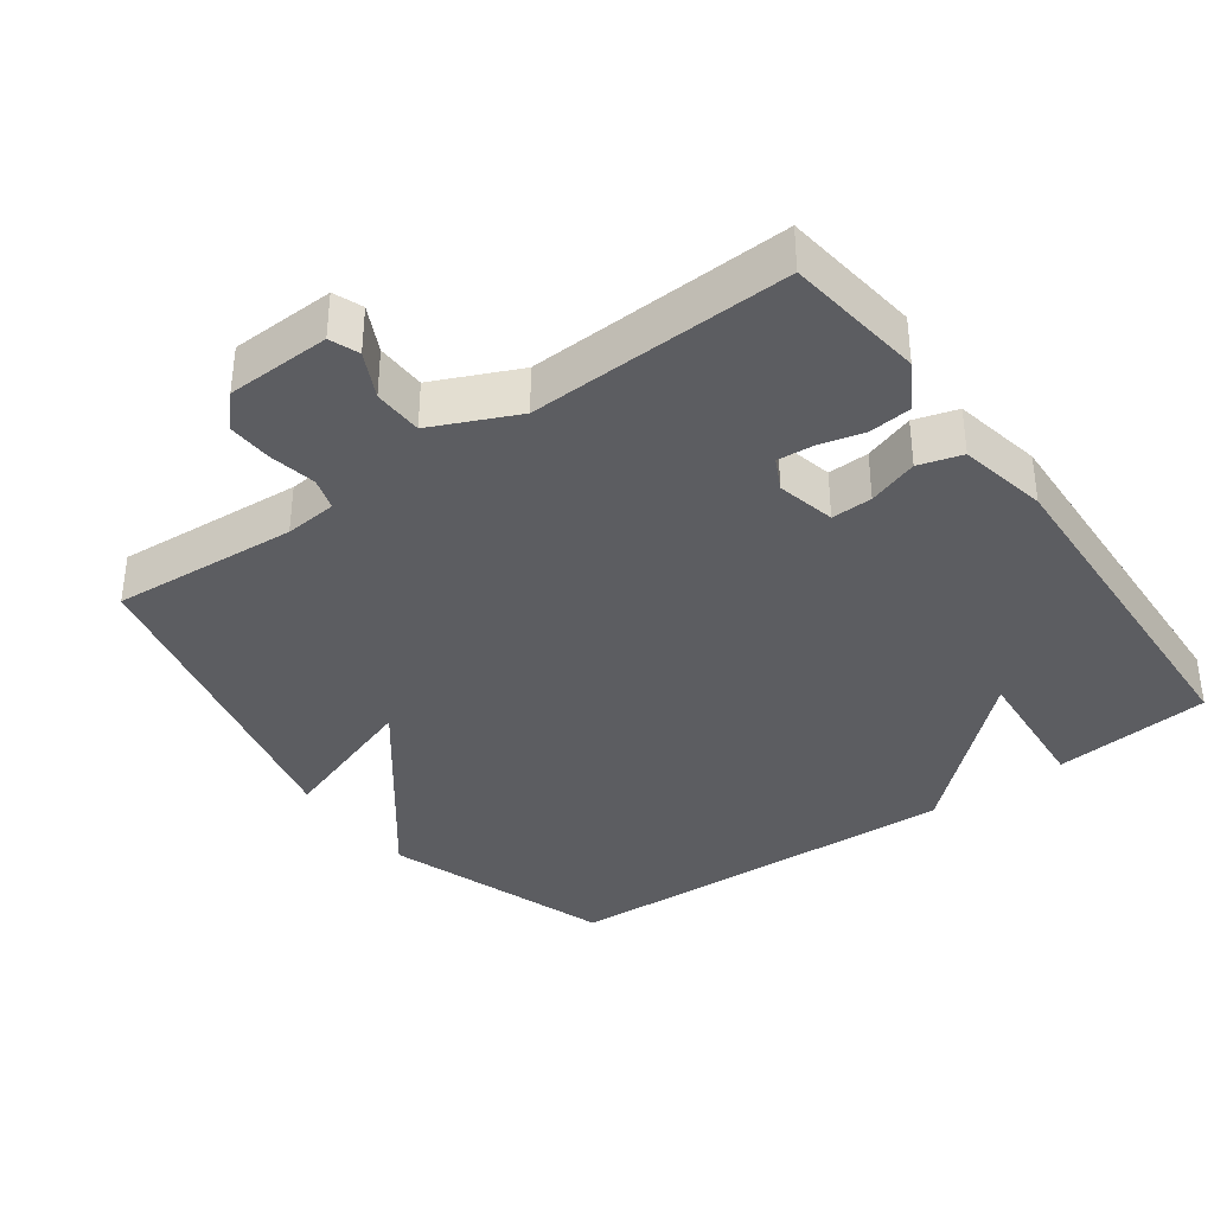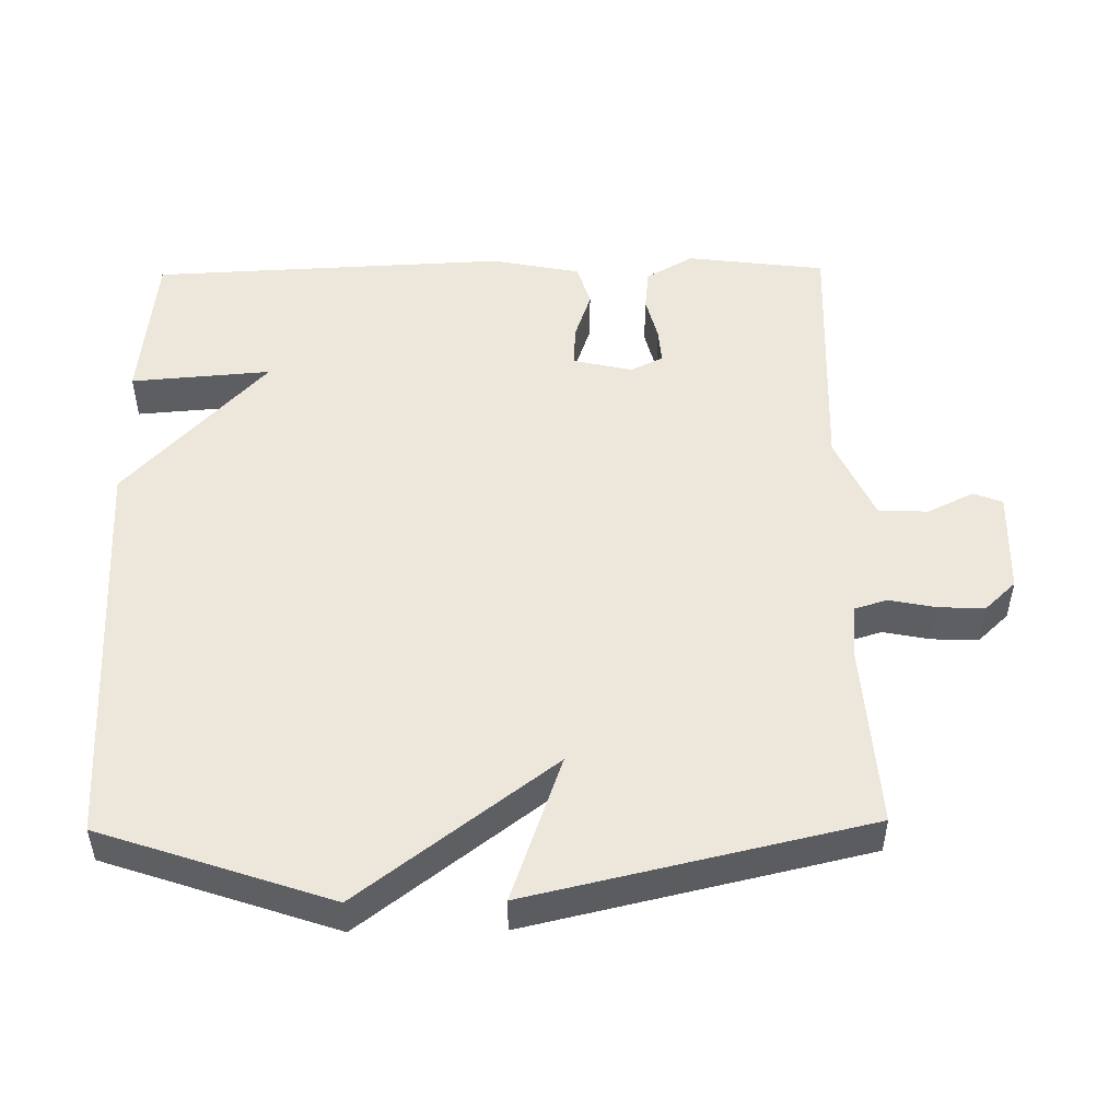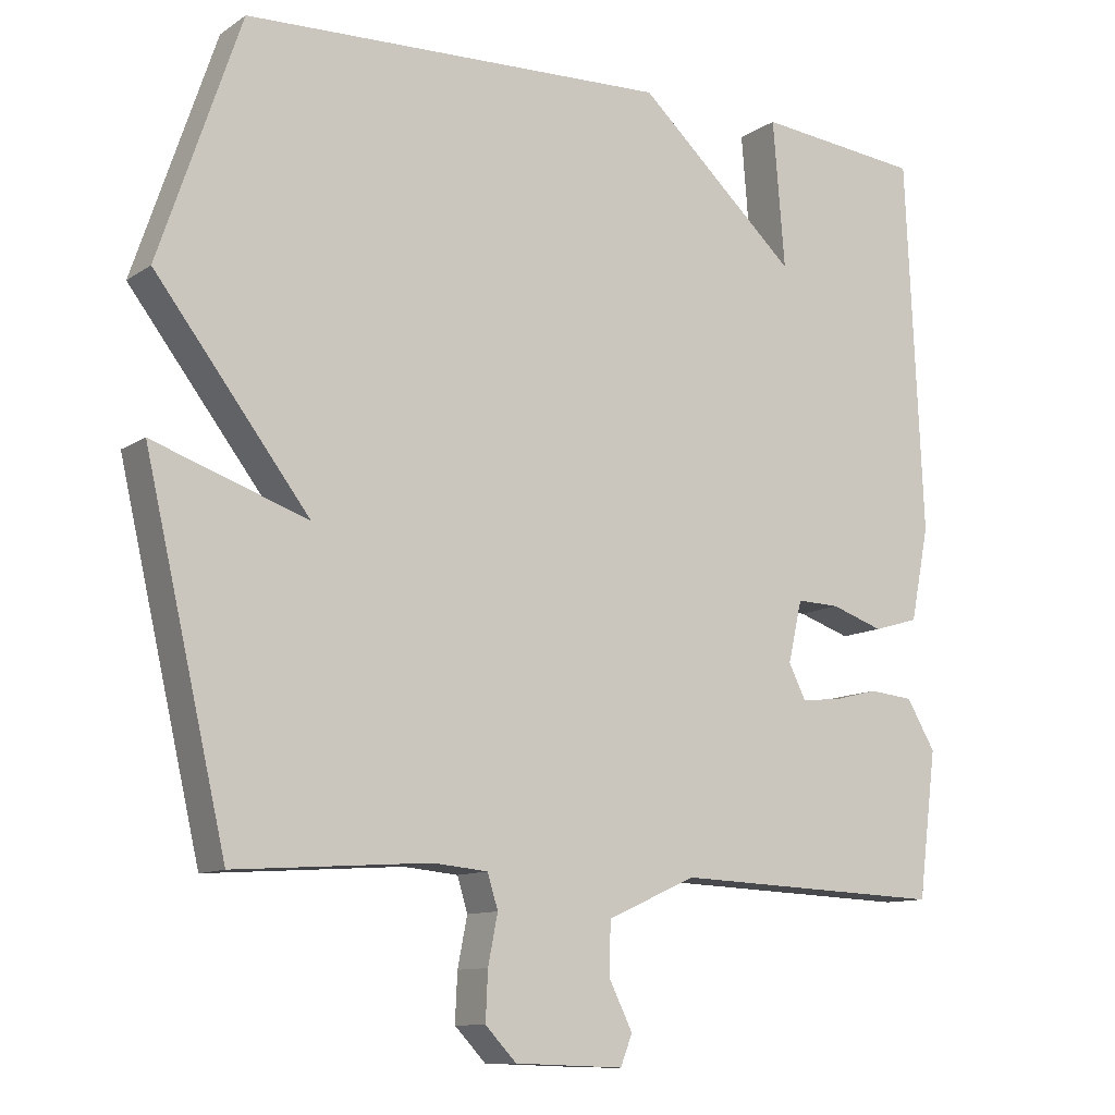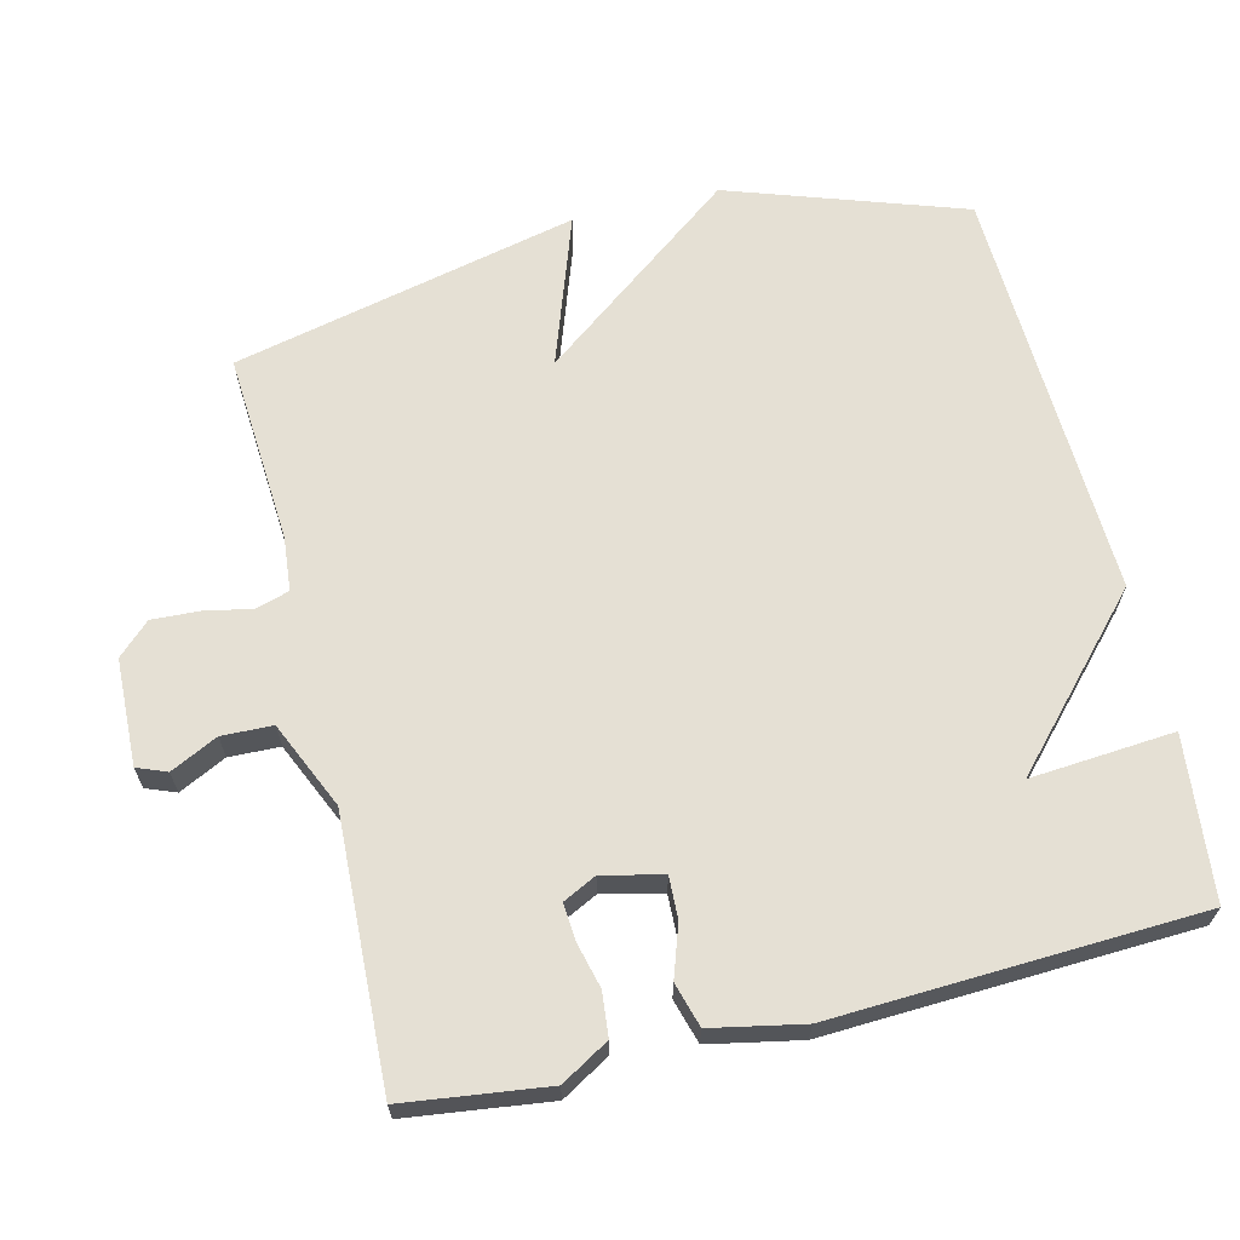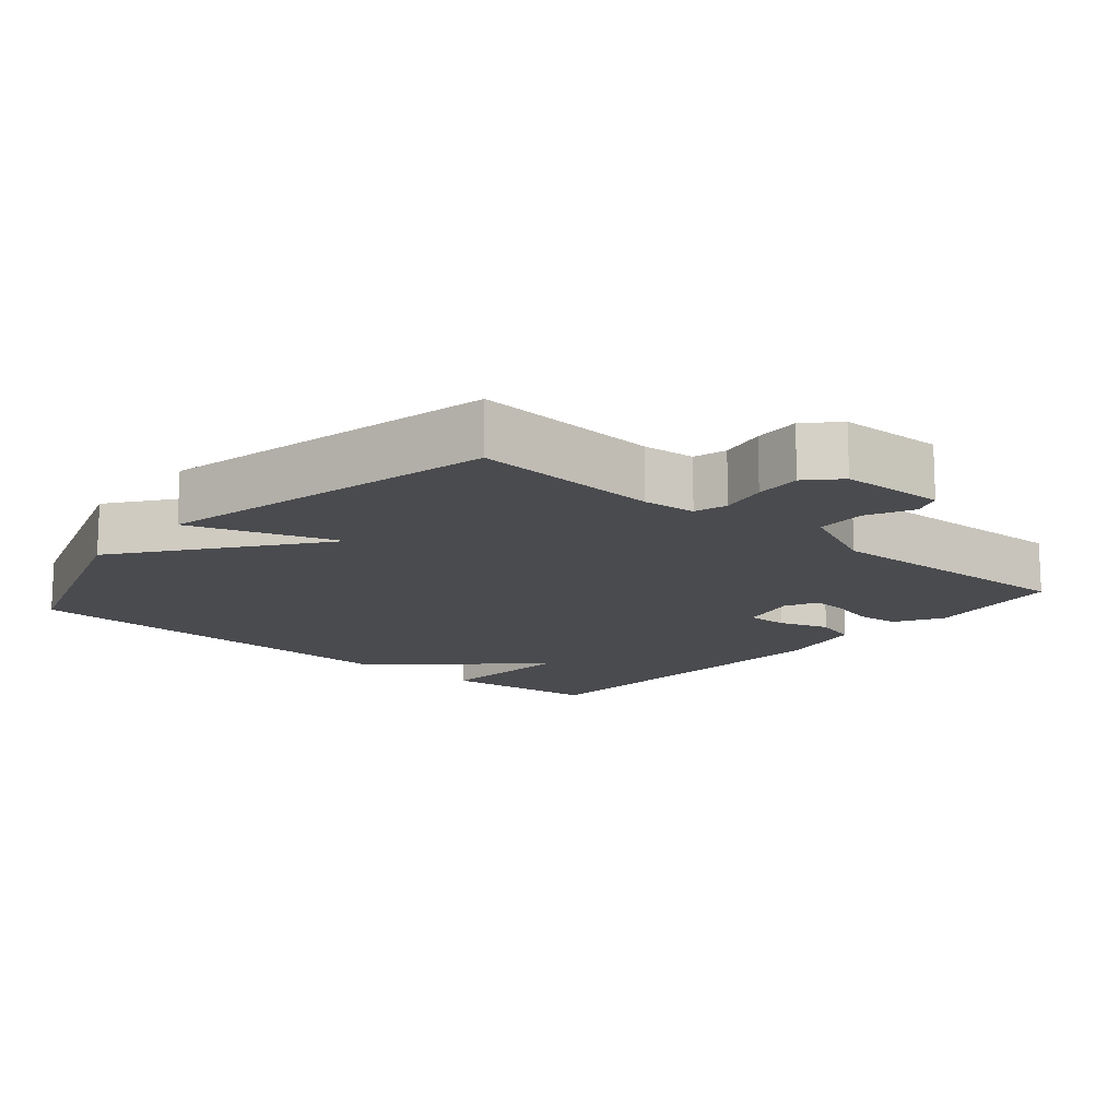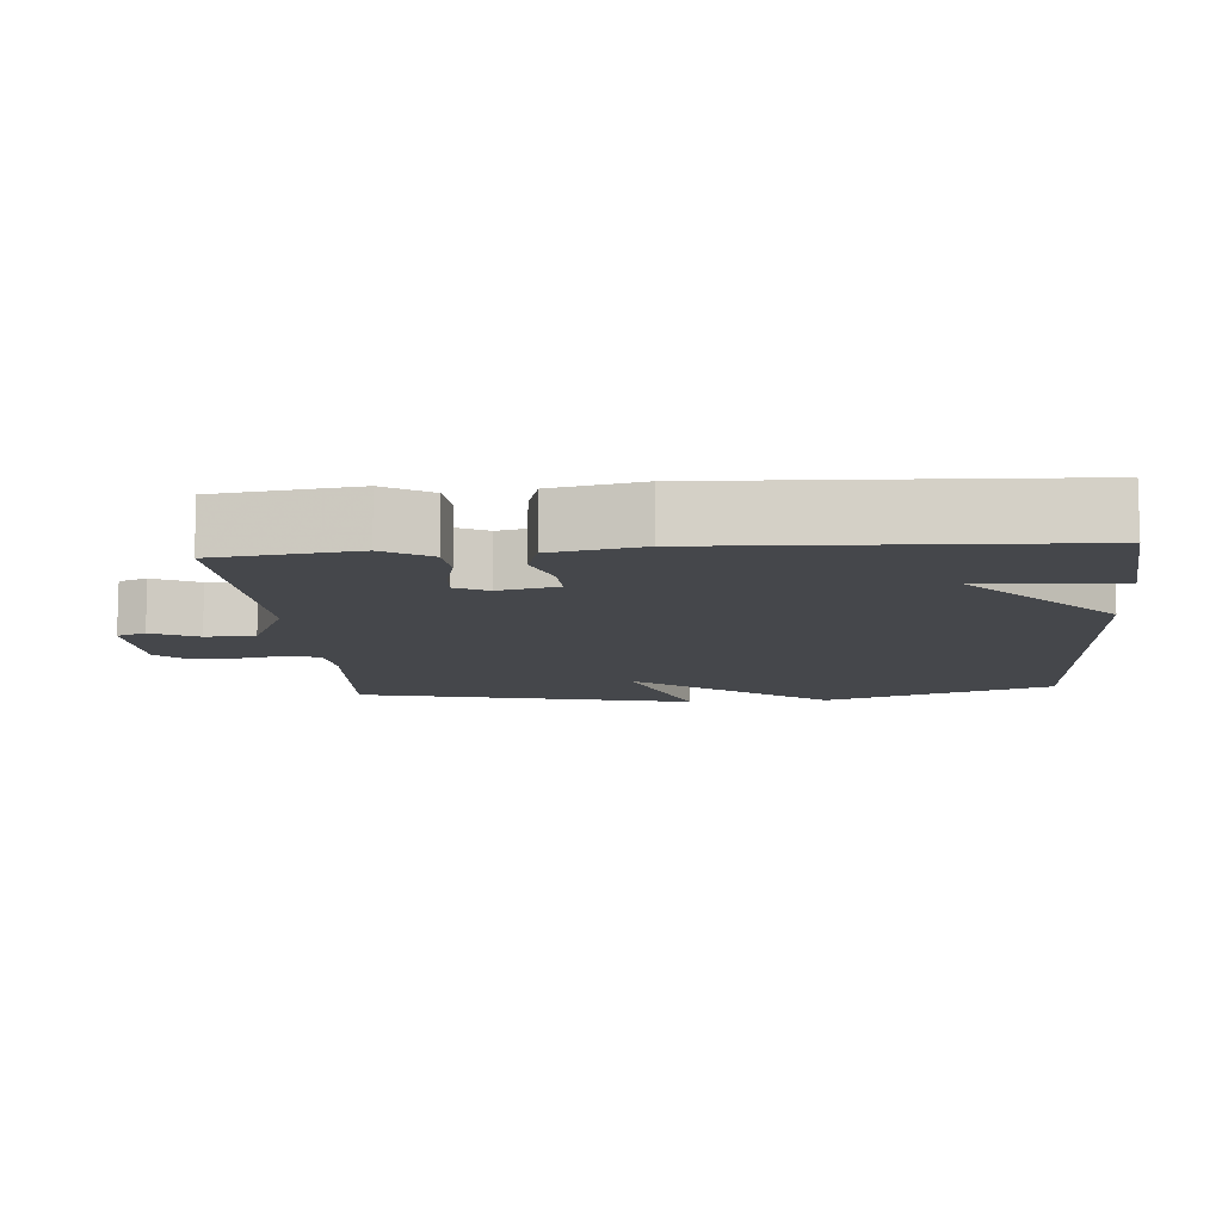
<metadata>
{"format":"obj","ext":"obj","renderer":"f3d","projection":"perspective","resolution":1024,"background":"white","views":[{"elev":-36.6,"azim":-144.1,"up":"+Y"},{"elev":50.3,"azim":89.2,"up":"+Y"},{"elev":-10.9,"azim":147.4,"up":"+Z"},{"elev":65.5,"azim":-103.6,"up":"+Y"},{"elev":-14.3,"azim":139.5,"up":"+Y"},{"elev":-10.3,"azim":-85.4,"up":"+Y"}]}
</metadata>
<code>
v 0.5 0.07 0.5
v 0.61 0.07 0.176
v 0.402 0.07 -0.096
v 0.61 0.07 -0.024
v 0.5 0.07 -0.5
v 0.236 0.07 -0.482
v 0.162 0.07 -0.489
v 0.148 0.07 -0.535
v 0.161 0.07 -0.601
v 0.164 0.07 -0.666
v 0.122 0.07 -0.71
v -0.025 0.07 -0.715
v -0.041 0.07 -0.674
v -0.009 0.07 -0.609
v -0.011 0.07 -0.539
v -0.131 0.07 -0.485
v -0.5 0.07 -0.5
v -0.525 0.07 -0.303
v -0.486 0.07 -0.237
v -0.426 0.07 -0.231
v -0.363 0.07 -0.247
v -0.312 0.07 -0.251
v -0.289 0.07 -0.205
v -0.308 0.07 -0.122
v -0.366 0.07 -0.124
v -0.437 0.07 -0.148
v -0.498 0.07 -0.13
v -0.523 0.07 -0.004
v -0.5 0.07 0.5
v -0.276 0.07 0.523
v -0.292 0.07 0.325
v -0.076 0.07 0.523
v 0.5 0 0.5
v 0.61 0 0.176
v 0.402 0 -0.096
v 0.61 0 -0.024
v 0.5 0 -0.5
v 0.236 0 -0.482
v 0.162 0 -0.489
v 0.148 0 -0.535
v 0.161 0 -0.601
v 0.164 0 -0.666
v 0.122 0 -0.71
v -0.025 0 -0.715
v -0.041 0 -0.674
v -0.009 0 -0.609
v -0.011 0 -0.539
v -0.131 0 -0.485
v -0.5 0 -0.5
v -0.525 0 -0.303
v -0.486 0 -0.237
v -0.426 0 -0.231
v -0.363 0 -0.247
v -0.312 0 -0.251
v -0.289 0 -0.205
v -0.308 0 -0.122
v -0.366 0 -0.124
v -0.437 0 -0.148
v -0.498 0 -0.13
v -0.523 0 -0.004
v -0.5 0 0.5
v -0.276 0 0.523
v -0.292 0 0.325
v -0.076 0 0.523
f 1 2 3
f 32 1 3
f 31 32 3
f 29 30 31
f 28 29 31
f 27 28 31
f 26 27 31
f 25 26 31
f 24 25 31 3
f 23 24 3
f 22 23 3
f 19 20 21
f 18 19 21
f 17 18 21
f 16 17 21
f 15 16 21 22
f 12 13 14
f 11 12 14
f 10 11 14
f 9 10 14
f 8 9 14
f 7 8 14 15
f 3 4 5 6
f 3 6 7
f 3 7 15 22
f 35 34 33
f 35 33 64
f 35 64 63
f 63 62 61
f 63 61 60
f 63 60 59
f 63 59 58
f 63 58 57
f 35 63 57 56
f 35 56 55
f 35 55 54
f 53 52 51
f 53 51 50
f 53 50 49
f 53 49 48
f 54 53 48 47
f 46 45 44
f 46 44 43
f 46 43 42
f 46 42 41
f 46 41 40
f 47 46 40 39
f 38 37 36 35
f 39 38 35
f 54 47 39 35
f 1 33 34 2
f 2 34 35 3
f 3 35 36 4
f 4 36 37 5
f 5 37 38 6
f 6 38 39 7
f 7 39 40 8
f 8 40 41 9
f 9 41 42 10
f 10 42 43 11
f 11 43 44 12
f 12 44 45 13
f 13 45 46 14
f 14 46 47 15
f 15 47 48 16
f 16 48 49 17
f 17 49 50 18
f 18 50 51 19
f 19 51 52 20
f 20 52 53 21
f 21 53 54 22
f 22 54 55 23
f 23 55 56 24
f 24 56 57 25
f 25 57 58 26
f 26 58 59 27
f 27 59 60 28
f 28 60 61 29
f 29 61 62 30
f 30 62 63 31
f 31 63 64 32
f 32 64 33 1

</code>
